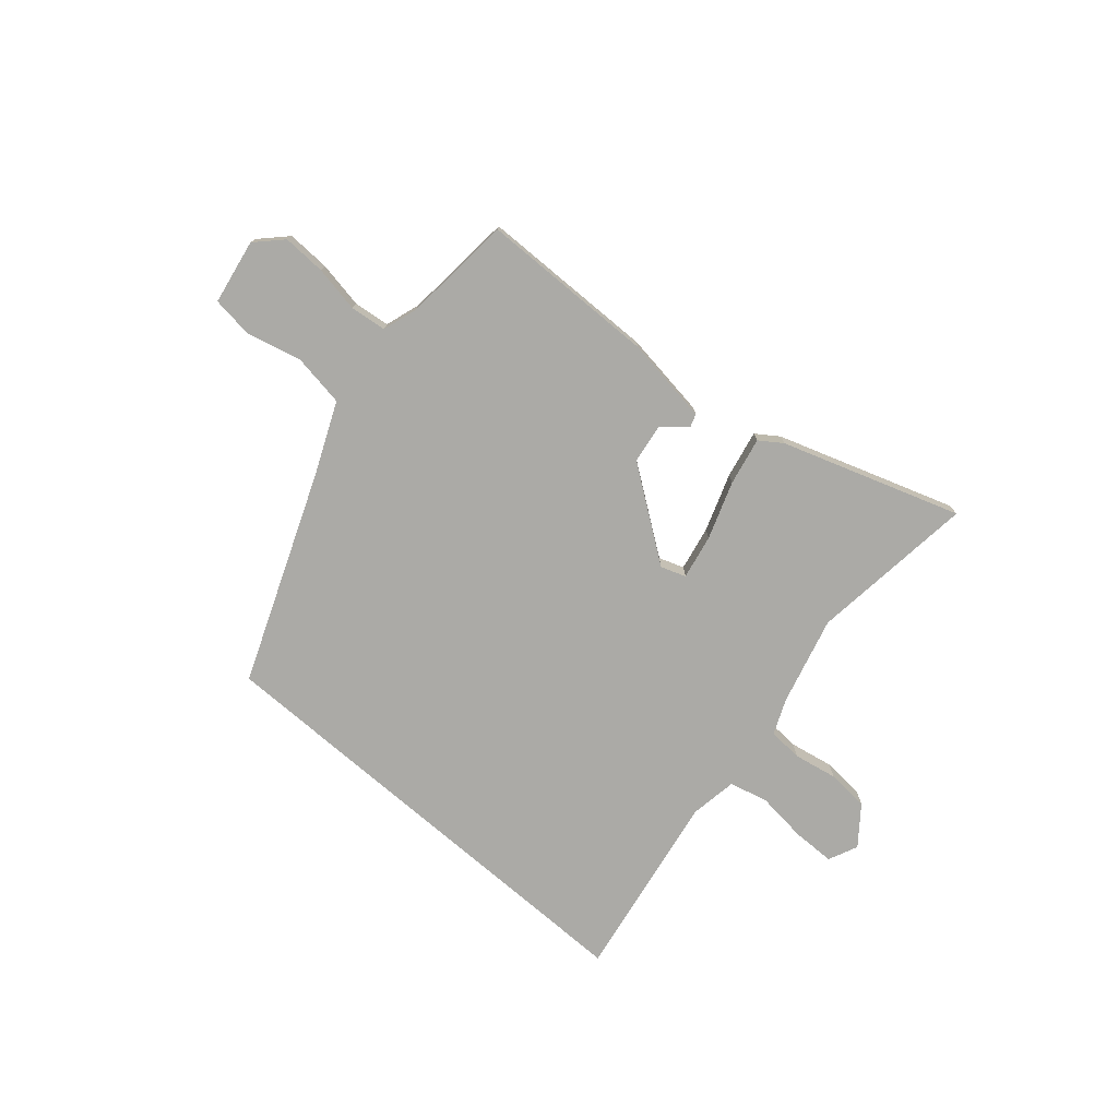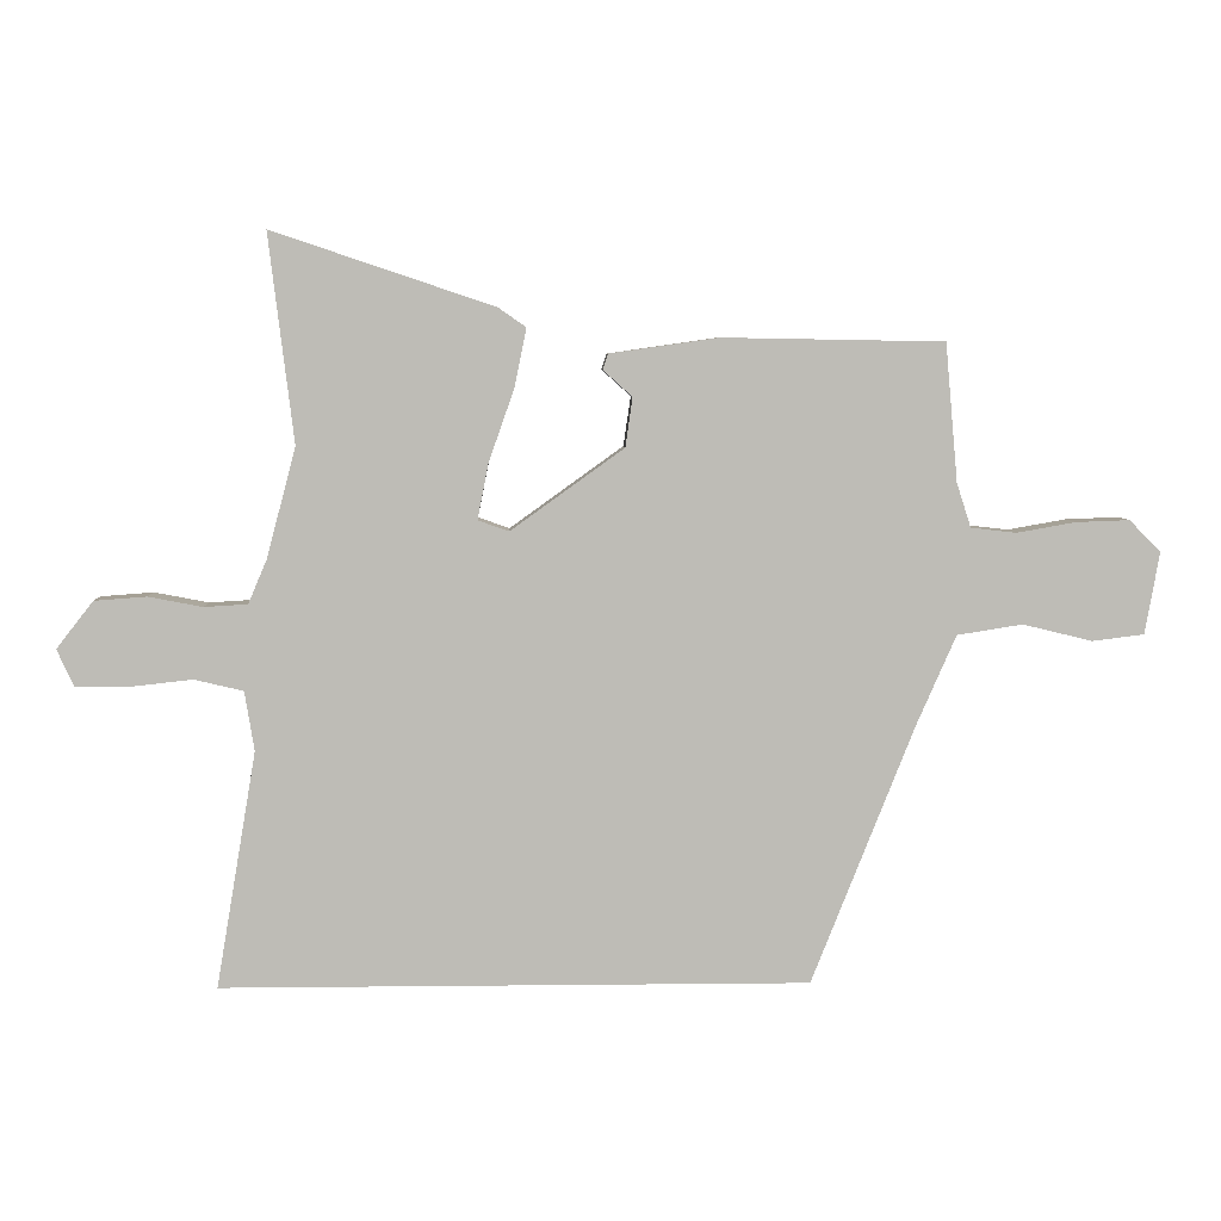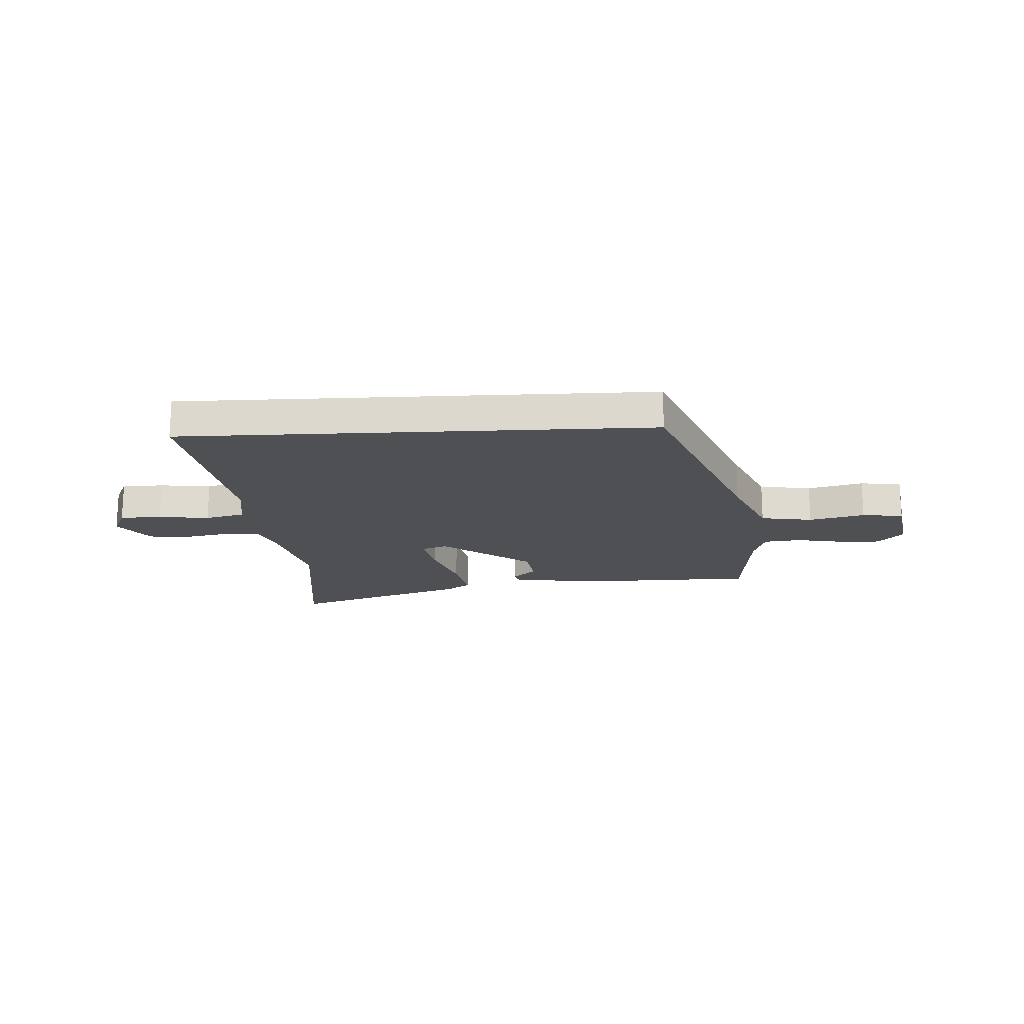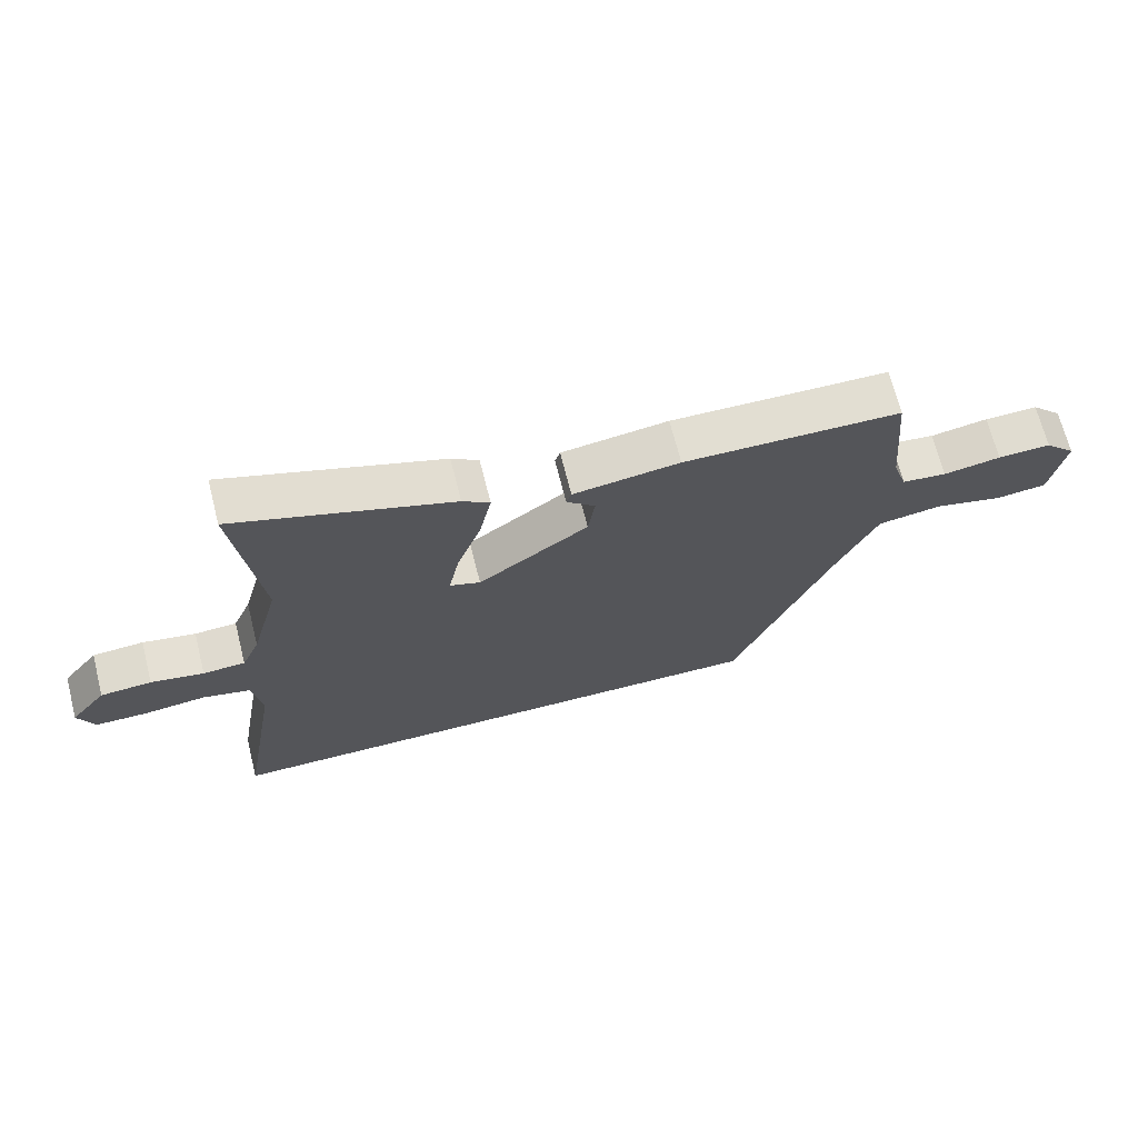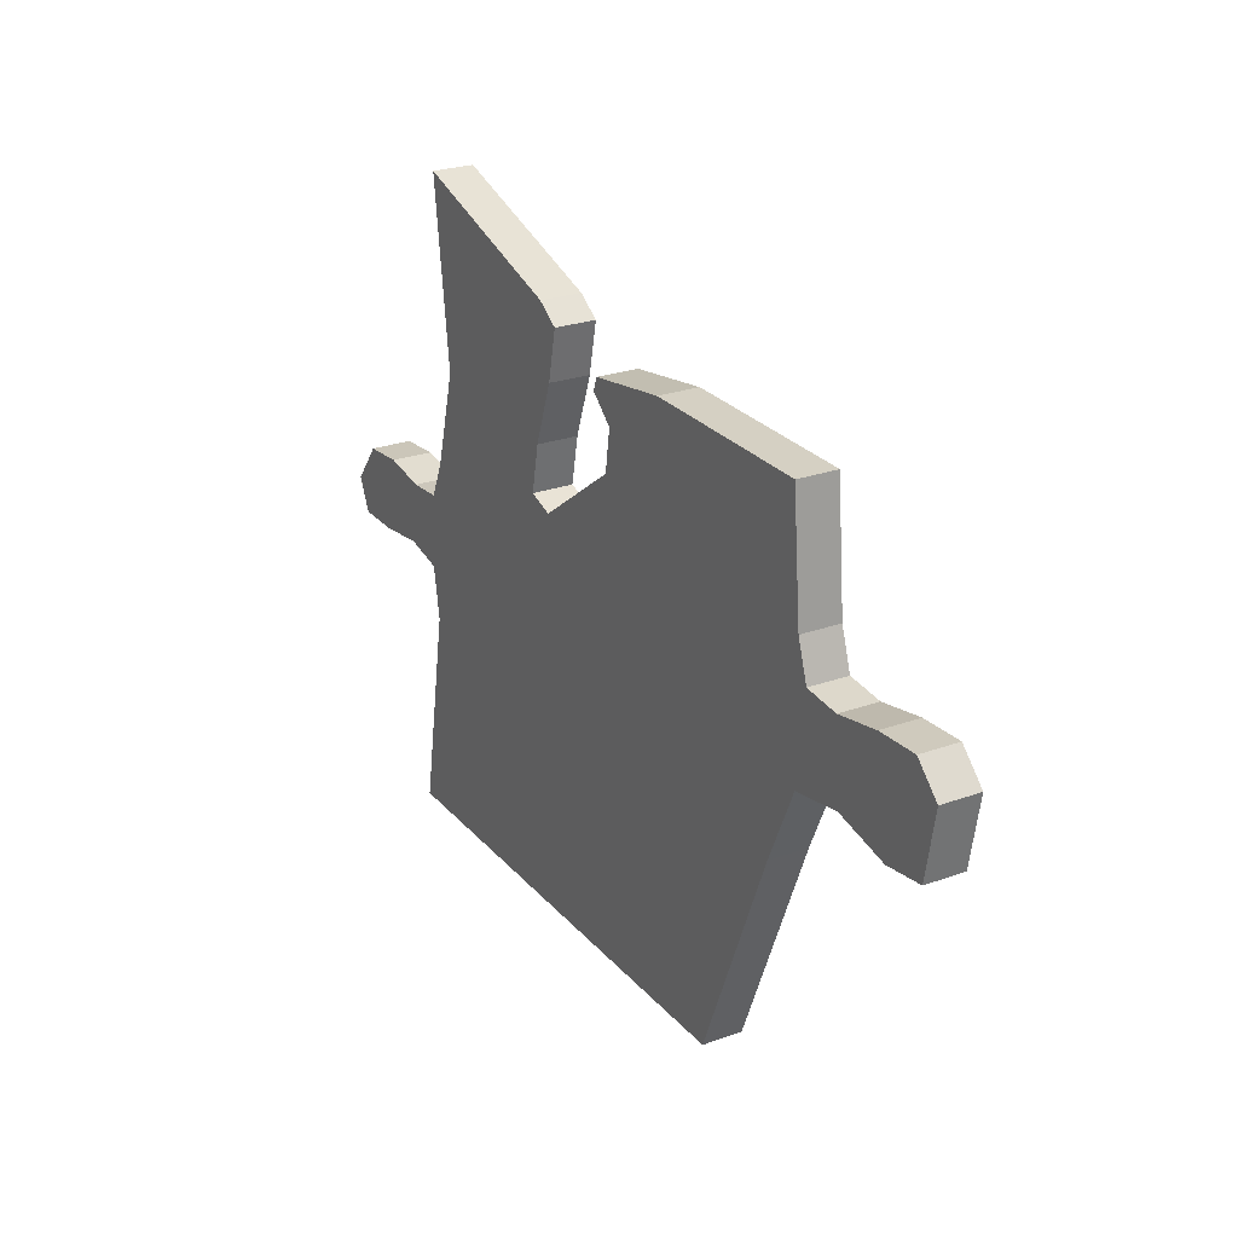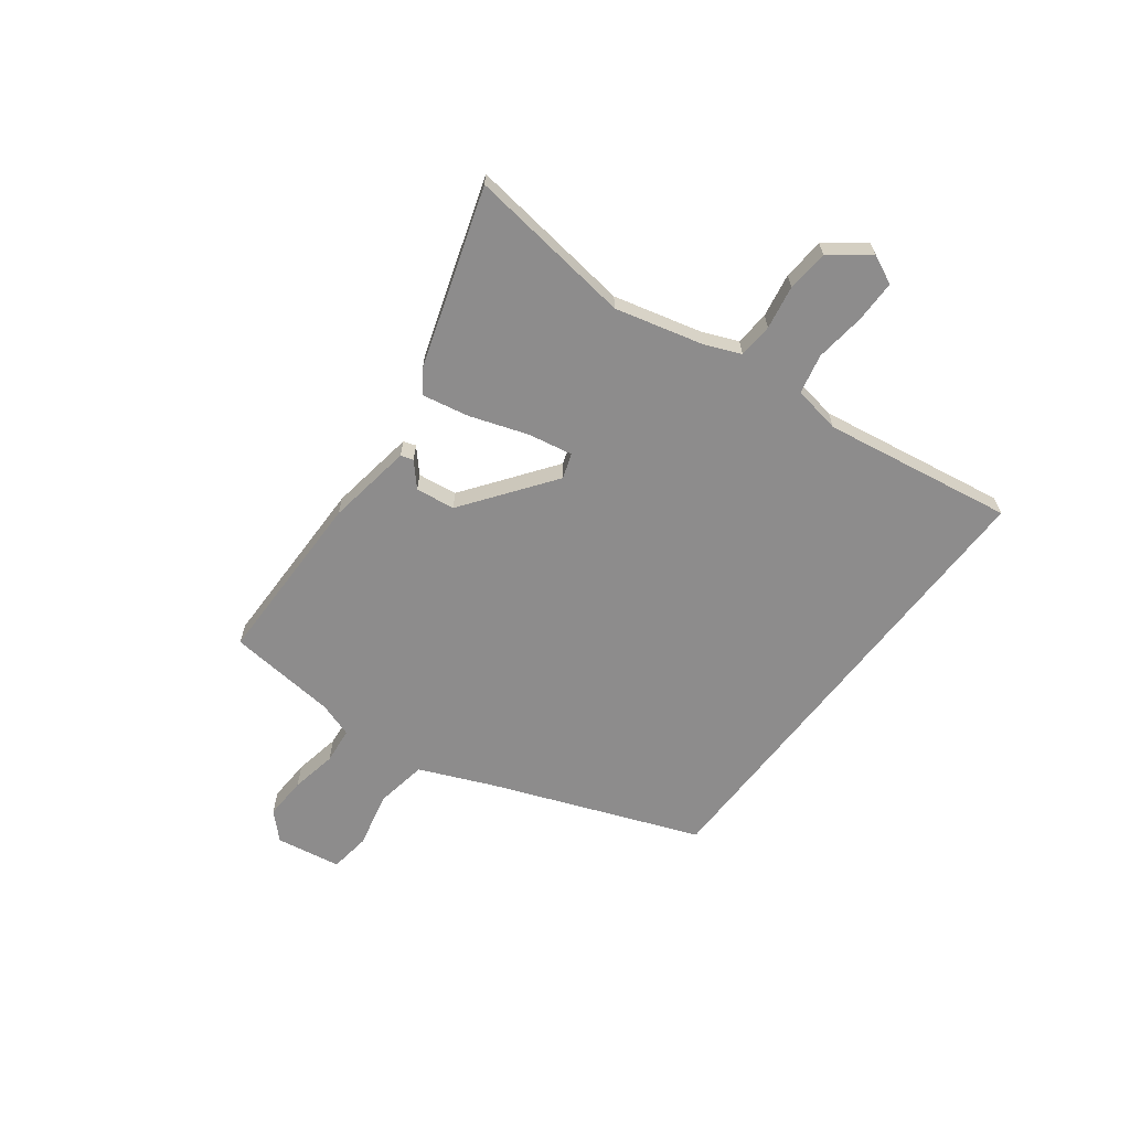
<metadata>
{"format":"obj","ext":"obj","renderer":"f3d","projection":"perspective","resolution":1024,"background":"white","views":[{"elev":-75.8,"azim":-40.9,"up":"+Y"},{"elev":5.8,"azim":178.0,"up":"+Z"},{"elev":-18.5,"azim":-177.0,"up":"+Y"},{"elev":68.5,"azim":165.8,"up":"+Z"},{"elev":25.0,"azim":-120.5,"up":"+Z"},{"elev":-64.3,"azim":52.3,"up":"+Y"}]}
</metadata>
<code>
v 0.518 0.07 0.65
v 0.479 0.07 0.328
v 0.524 0.07 0.158
v 0.553 0.07 0.09
v 0.62 0.07 0.086
v 0.704 0.07 0.102
v 0.785 0.07 0.096
v 0.842 0.07 0.023
v 0.816 0.07 -0.034
v 0.735 0.07 -0.035
v 0.637 0.07 -0.024
v 0.561 0.07 -0.042
v 0.546 0.07 -0.134
v 0.608 0.07 -0.5
v -0.302 0.07 -0.5
v -0.461 0.07 -0.1
v -0.522 0.07 0.039
v -0.623 0.07 0.055
v -0.73 0.07 0.029
v -0.81 0.07 0.039
v -0.832 0.07 0.165
v -0.784 0.07 0.214
v -0.701 0.07 0.211
v -0.611 0.07 0.195
v -0.541 0.07 0.203
v -0.519 0.07 0.271
v -0.5 0.07 0.484
v -0.158 0.07 0.49
v 0.01 0.07 0.466
v 0.018 0.07 0.442
v -0.027 0.07 0.401
v -0.016 0.07 0.325
v 0.159 0.07 0.199
v 0.207 0.07 0.216
v 0.19 0.07 0.302
v 0.151 0.07 0.413
v 0.132 0.07 0.505
v 0.175 0.07 0.535
v 0.518 0 0.65
v 0.479 0 0.328
v 0.524 0 0.158
v 0.553 0 0.09
v 0.62 0 0.086
v 0.704 0 0.102
v 0.785 0 0.096
v 0.842 0 0.023
v 0.816 0 -0.034
v 0.735 0 -0.035
v 0.637 0 -0.024
v 0.561 0 -0.042
v 0.546 0 -0.134
v 0.608 0 -0.5
v -0.302 0 -0.5
v -0.461 0 -0.1
v -0.522 0 0.039
v -0.623 0 0.055
v -0.73 0 0.029
v -0.81 0 0.039
v -0.832 0 0.165
v -0.784 0 0.214
v -0.701 0 0.211
v -0.611 0 0.195
v -0.541 0 0.203
v -0.519 0 0.271
v -0.5 0 0.484
v -0.158 0 0.49
v 0.01 0 0.466
v 0.018 0 0.442
v -0.027 0 0.401
v -0.016 0 0.325
v 0.159 0 0.199
v 0.207 0 0.216
v 0.19 0 0.302
v 0.151 0 0.413
v 0.132 0 0.505
v 0.175 0 0.535
f 38 1 2
f 37 38 2
f 36 37 2
f 35 36 2
f 34 35 2 3
f 33 34 3 4
f 29 30 31
f 28 29 31
f 27 28 31
f 26 27 31
f 25 26 31 32
f 22 23 24
f 21 22 24
f 20 21 24
f 19 20 24
f 18 19 24
f 17 18 24 25
f 25 32 33
f 17 25 33
f 16 17 33
f 15 16 33
f 14 15 33
f 13 14 33
f 9 10 11
f 8 9 11
f 7 8 11
f 6 7 11
f 5 6 11
f 4 5 11 12
f 4 12 13 33
f 40 39 76
f 40 76 75
f 40 75 74
f 40 74 73
f 41 40 73 72
f 42 41 72 71
f 69 68 67
f 69 67 66
f 69 66 65
f 69 65 64
f 70 69 64 63
f 62 61 60
f 62 60 59
f 62 59 58
f 62 58 57
f 62 57 56
f 63 62 56 55
f 71 70 63
f 71 63 55
f 71 55 54
f 71 54 53
f 71 53 52
f 71 52 51
f 49 48 47
f 49 47 46
f 49 46 45
f 49 45 44
f 49 44 43
f 50 49 43 42
f 71 51 50 42
f 1 39 40 2
f 2 40 41 3
f 3 41 42 4
f 4 42 43 5
f 5 43 44 6
f 6 44 45 7
f 7 45 46 8
f 8 46 47 9
f 9 47 48 10
f 10 48 49 11
f 11 49 50 12
f 12 50 51 13
f 13 51 52 14
f 14 52 53 15
f 15 53 54 16
f 16 54 55 17
f 17 55 56 18
f 18 56 57 19
f 19 57 58 20
f 20 58 59 21
f 21 59 60 22
f 22 60 61 23
f 23 61 62 24
f 24 62 63 25
f 25 63 64 26
f 26 64 65 27
f 27 65 66 28
f 28 66 67 29
f 29 67 68 30
f 30 68 69 31
f 31 69 70 32
f 32 70 71 33
f 33 71 72 34
f 34 72 73 35
f 35 73 74 36
f 36 74 75 37
f 37 75 76 38
f 38 76 39 1

</code>
